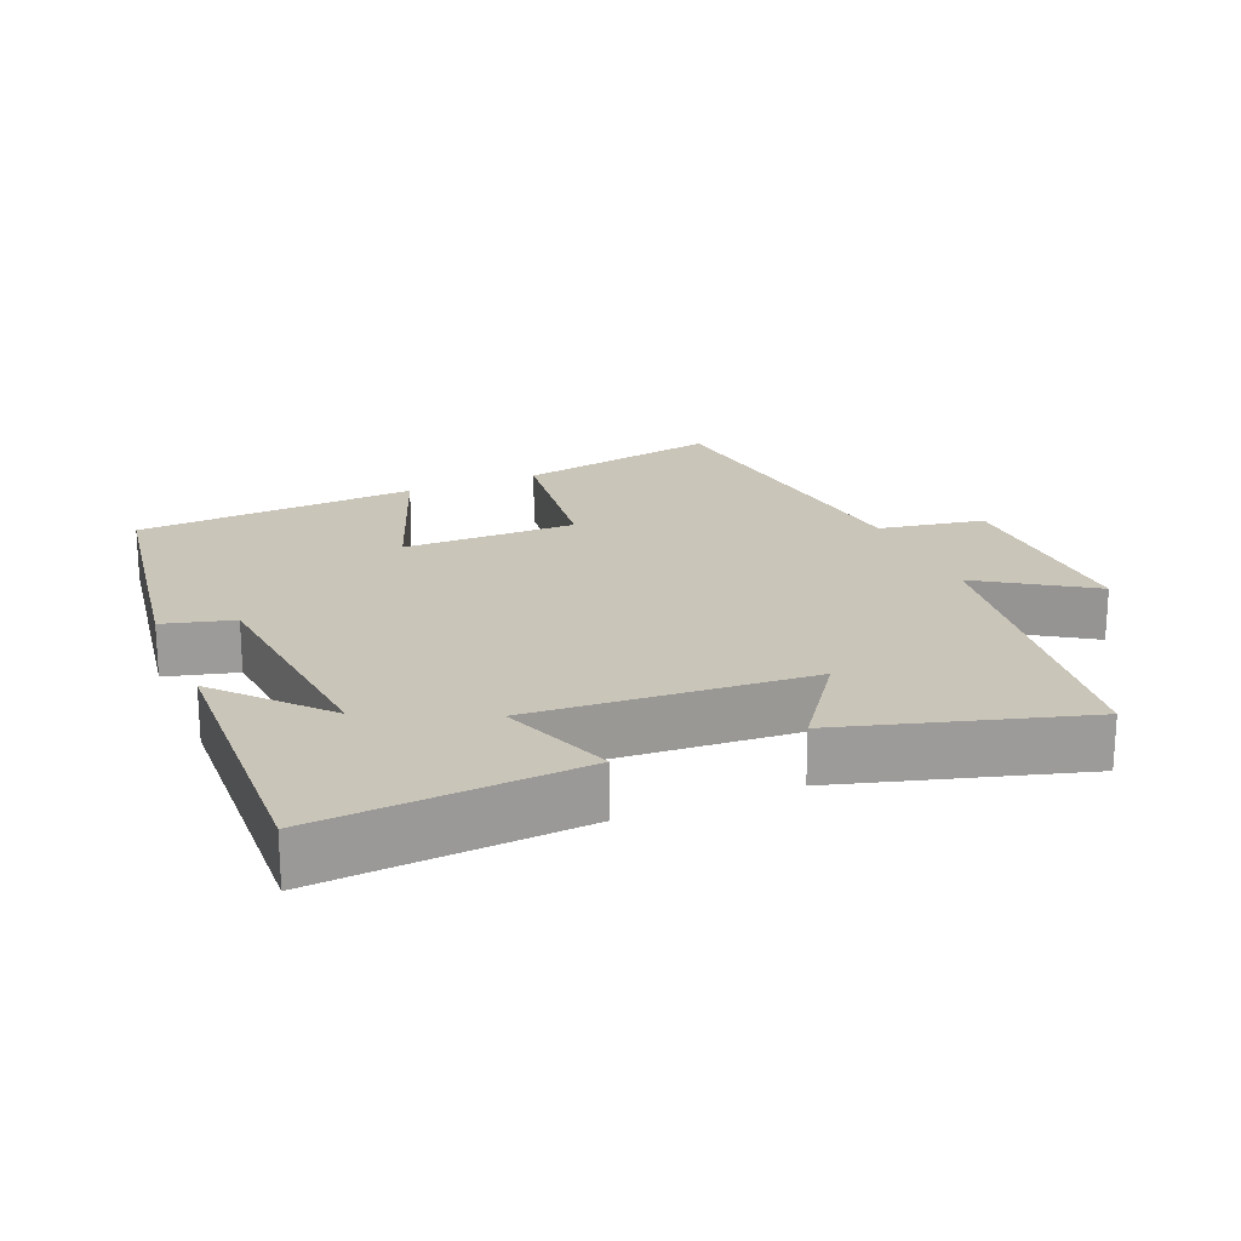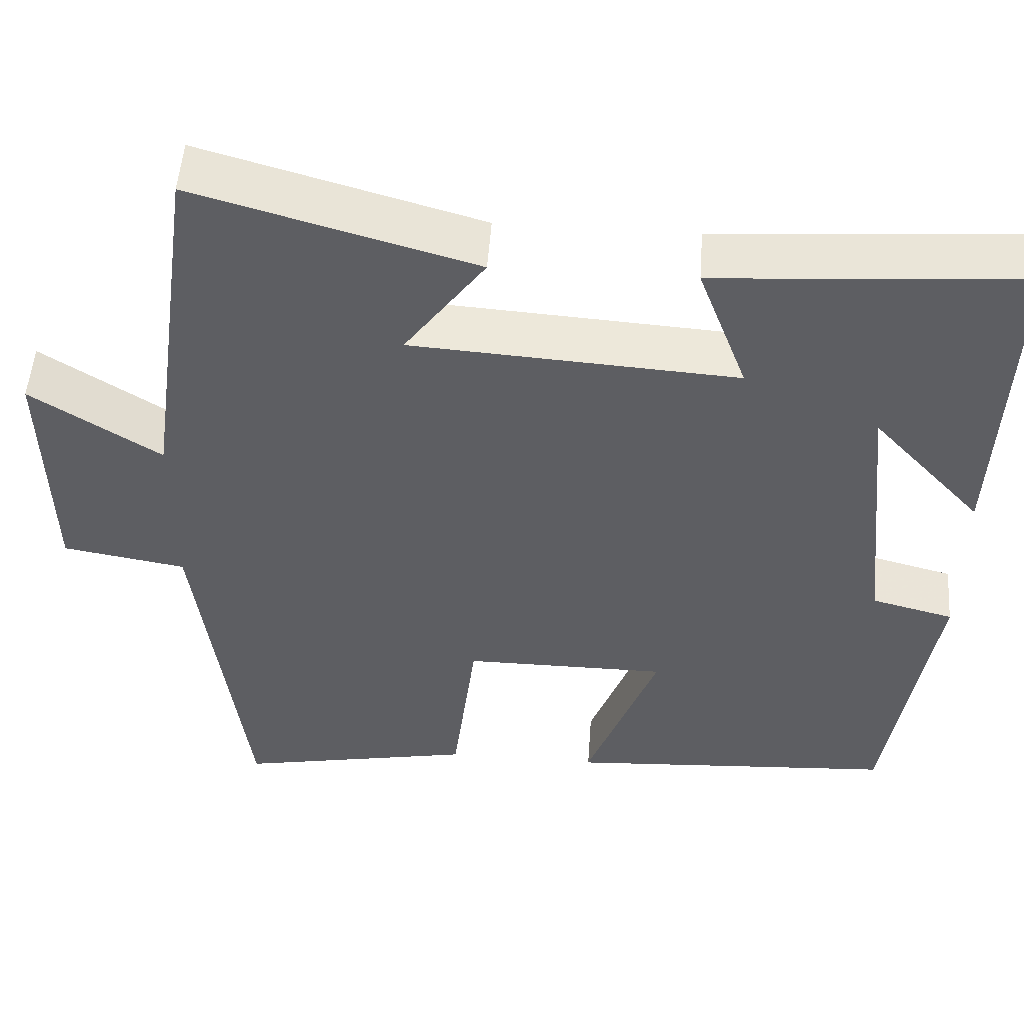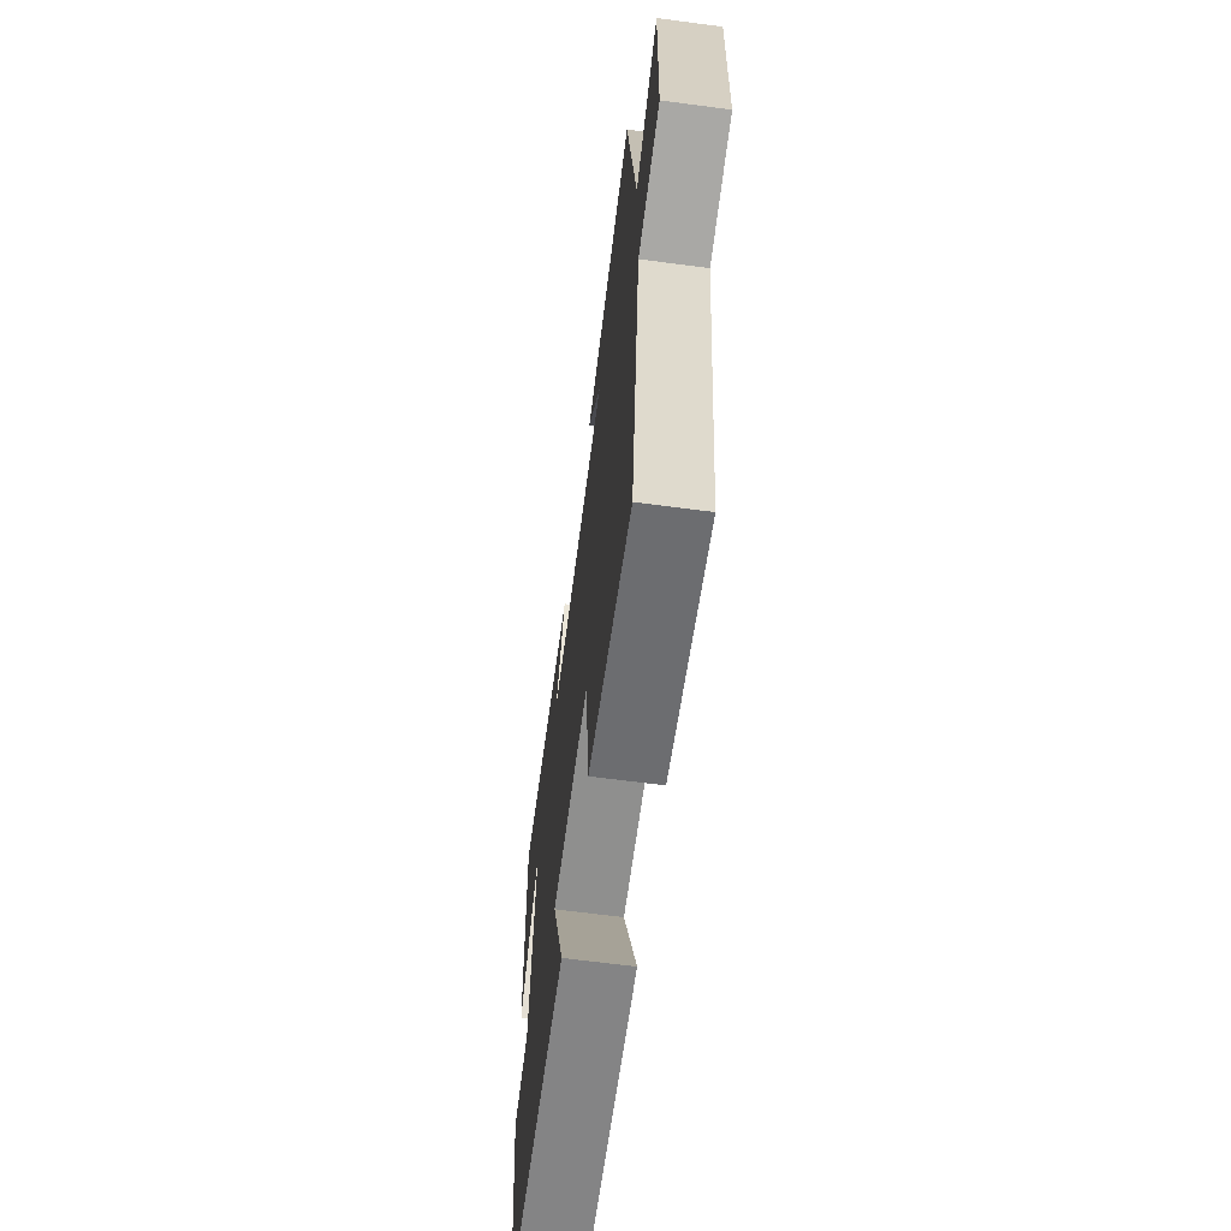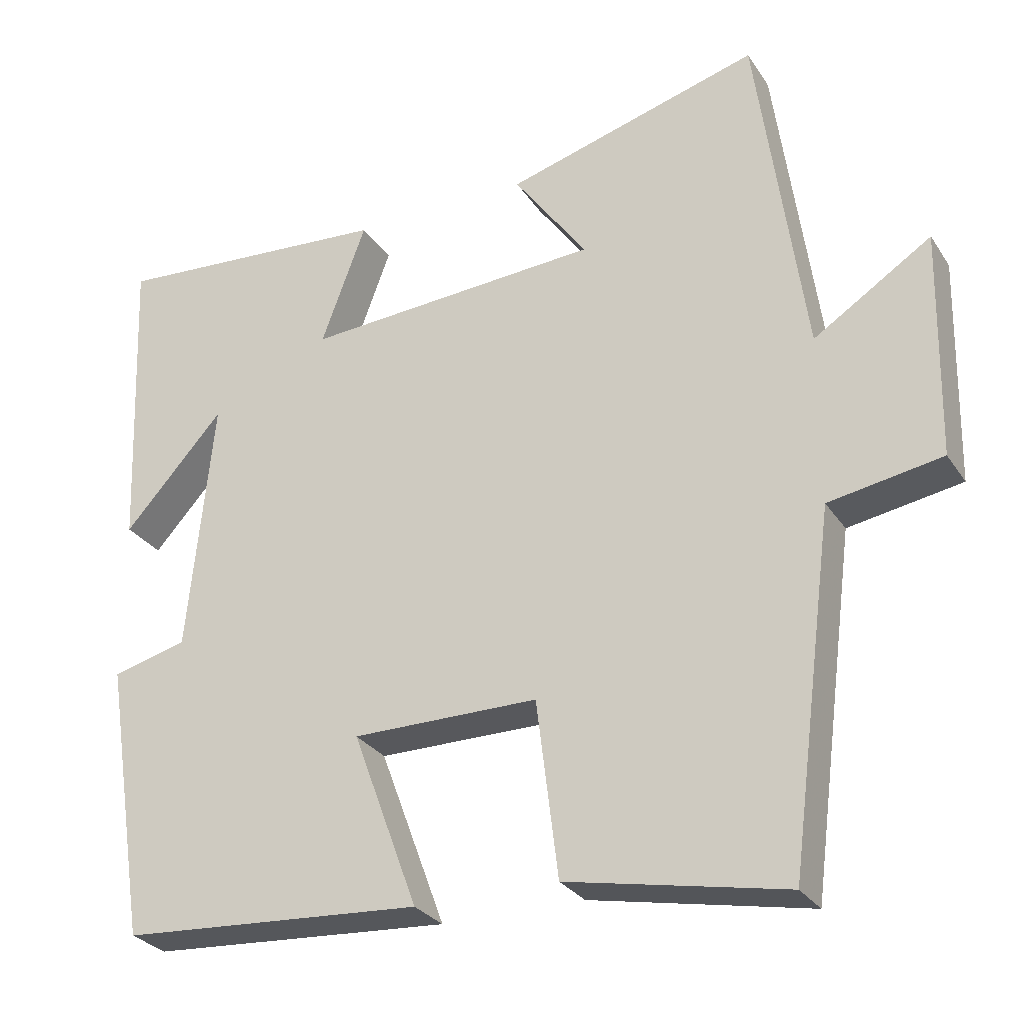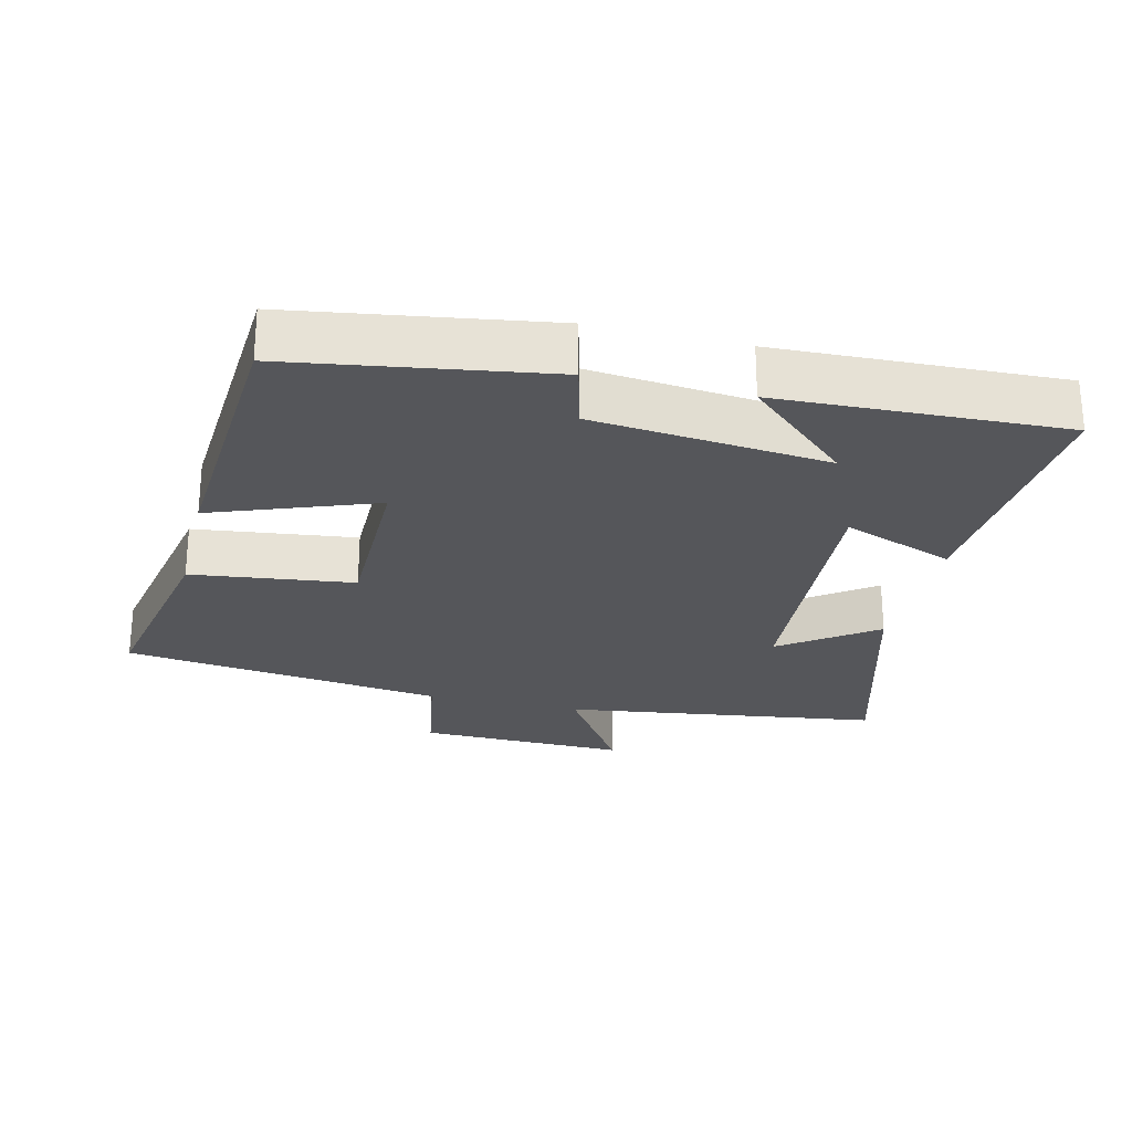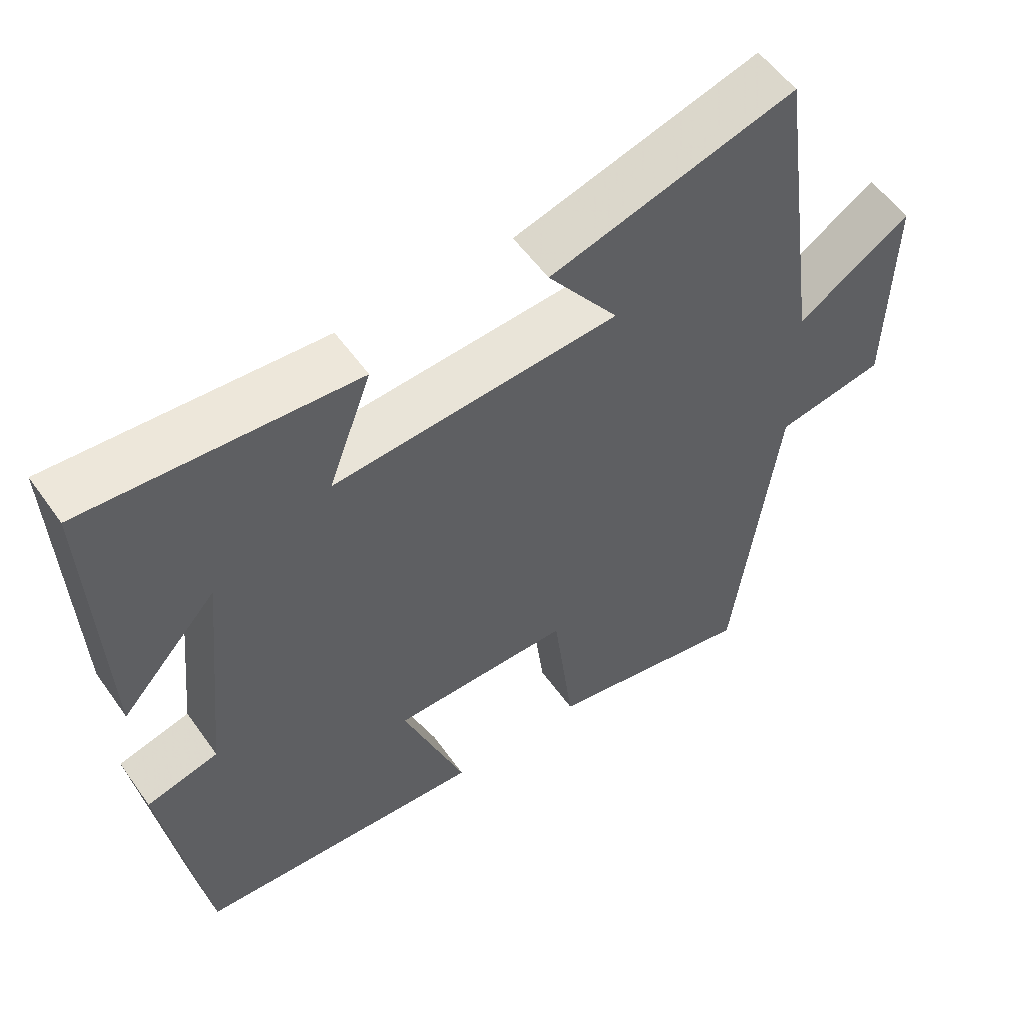
<metadata>
{"format":"obj","ext":"obj","renderer":"f3d","projection":"perspective","resolution":1024,"background":"white","views":[{"elev":20.6,"azim":-22.6,"up":"+Y"},{"elev":51.5,"azim":-175.9,"up":"+Z"},{"elev":-65.2,"azim":82.4,"up":"+Z"},{"elev":-28.4,"azim":26.8,"up":"+Z"},{"elev":-25.8,"azim":-103.6,"up":"+Y"},{"elev":55.4,"azim":-34.8,"up":"+Z"}]}
</metadata>
<code>
v -0.443 0.07 -0.474
v -0.5 0.07 -0.103
v -0.4 0.07 -0.077
v -0.366 0.07 0.263
v -0.5 0.07 0.115
v -0.516 0.07 0.527
v -0.142 0.07 0.5
v -0.202 0.07 0.338
v 0.194 0.07 0.364
v 0.096 0.07 0.5
v 0.436 0.07 0.597
v 0.5 0.07 0.138
v 0.657 0.07 0.24
v 0.651 0.07 -0.064
v 0.5 0.07 -0.09
v 0.44 0.07 -0.557
v 0.149 0.07 -0.5
v 0.12 0.07 -0.265
v -0.128 0.07 -0.265
v -0.041 0.07 -0.5
v -0.443 0 -0.474
v -0.5 0 -0.103
v -0.4 0 -0.077
v -0.366 0 0.263
v -0.5 0 0.115
v -0.516 0 0.527
v -0.142 0 0.5
v -0.202 0 0.338
v 0.194 0 0.364
v 0.096 0 0.5
v 0.436 0 0.597
v 0.5 0 0.138
v 0.657 0 0.24
v 0.651 0 -0.064
v 0.5 0 -0.09
v 0.44 0 -0.557
v 0.149 0 -0.5
v 0.12 0 -0.265
v -0.128 0 -0.265
v -0.041 0 -0.5
f 19 20 1 2
f 18 19 2 3
f 15 16 17 18
f 15 18 3 4
f 12 13 14 15
f 12 15 4
f 9 10 11 12
f 8 9 12 4
f 7 8 4
f 6 7 4
f 4 5 6
f 22 21 40 39
f 23 22 39 38
f 38 37 36 35
f 24 23 38 35
f 35 34 33 32
f 24 35 32
f 32 31 30 29
f 24 32 29 28
f 24 28 27
f 24 27 26
f 26 25 24
f 1 21 22 2
f 2 22 23 3
f 3 23 24 4
f 4 24 25 5
f 5 25 26 6
f 6 26 27 7
f 7 27 28 8
f 8 28 29 9
f 9 29 30 10
f 10 30 31 11
f 11 31 32 12
f 12 32 33 13
f 13 33 34 14
f 14 34 35 15
f 15 35 36 16
f 16 36 37 17
f 17 37 38 18
f 18 38 39 19
f 19 39 40 20
f 20 40 21 1

</code>
